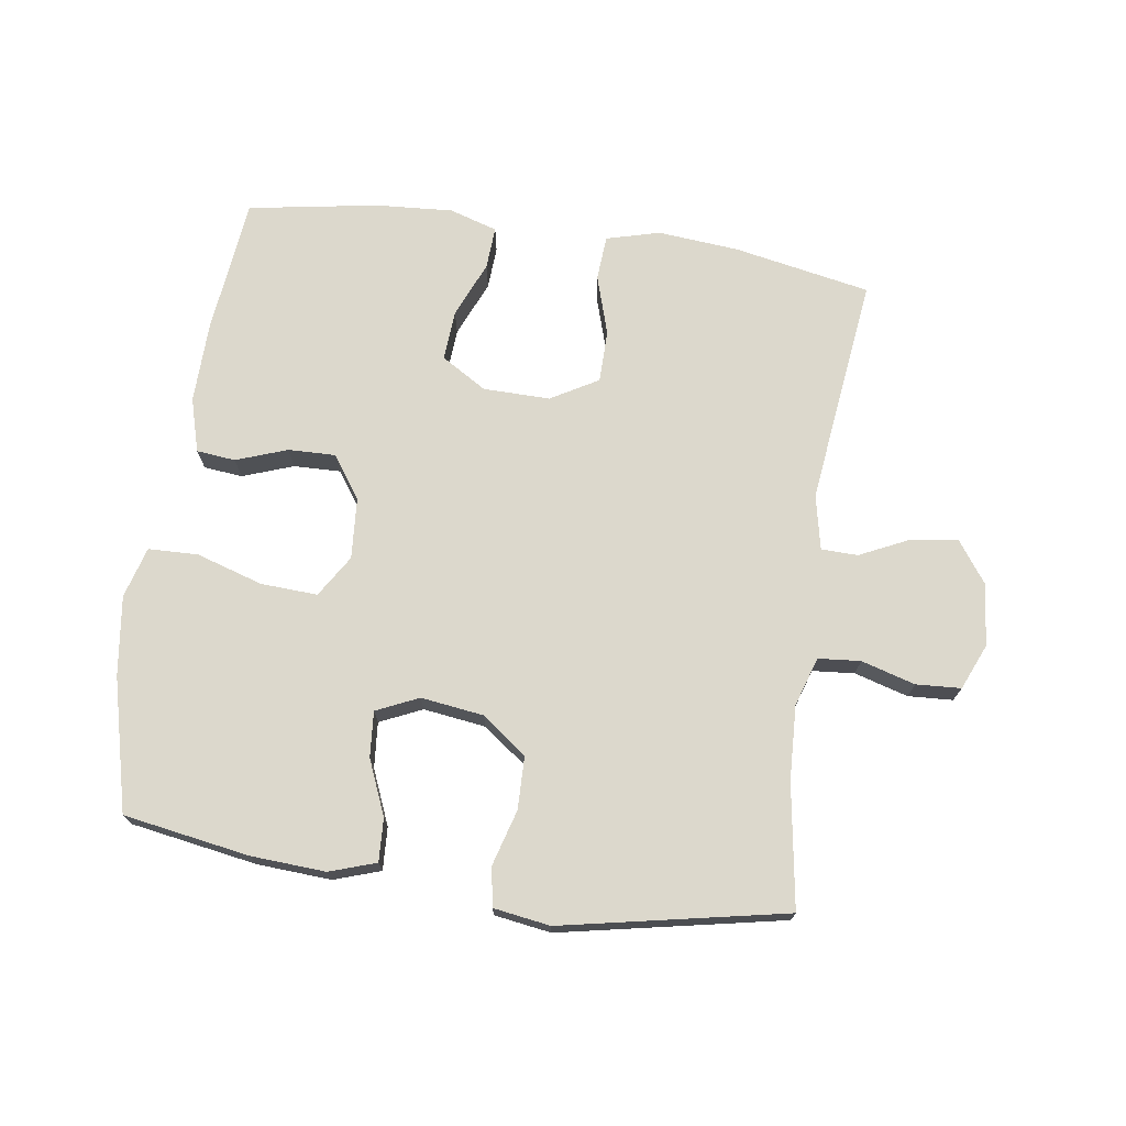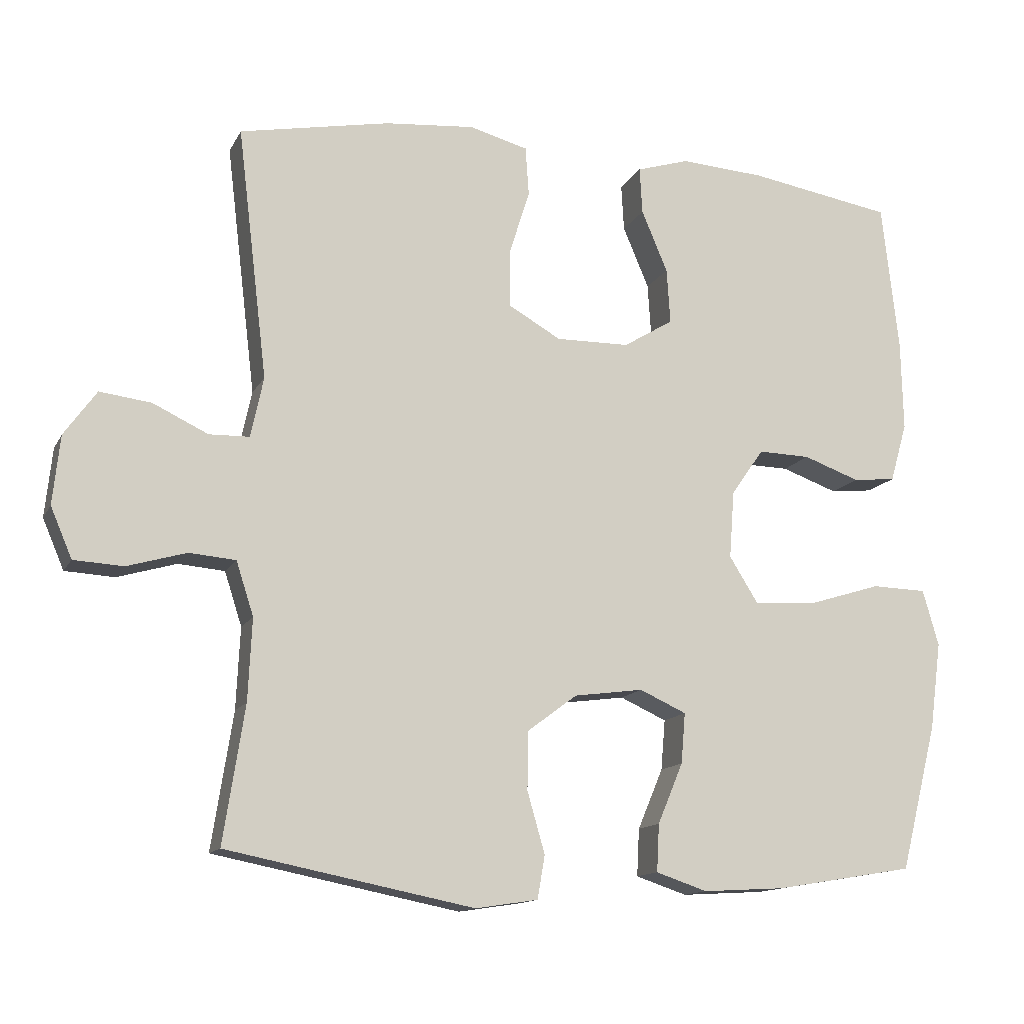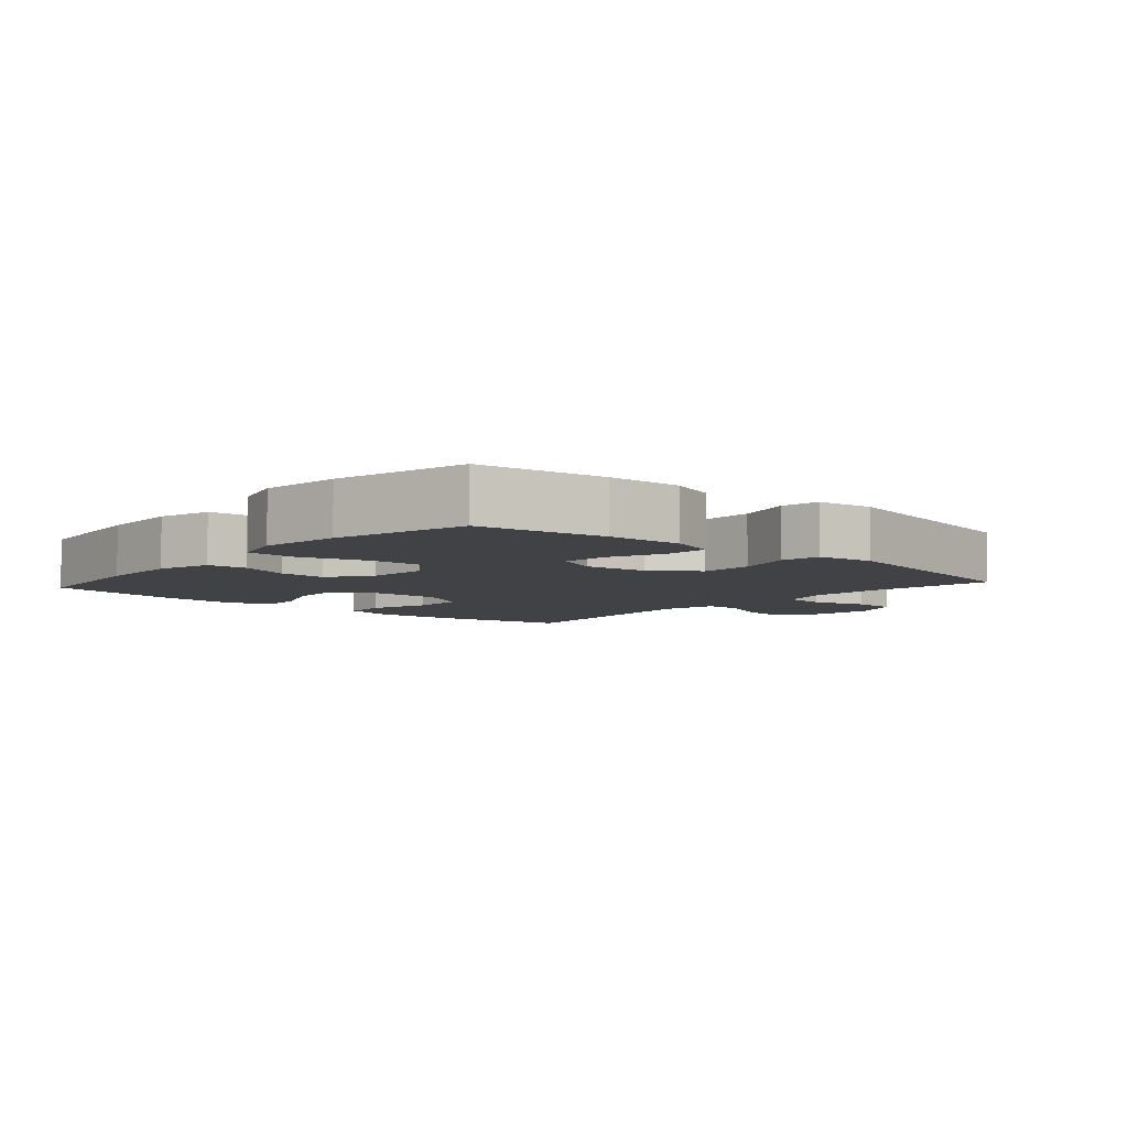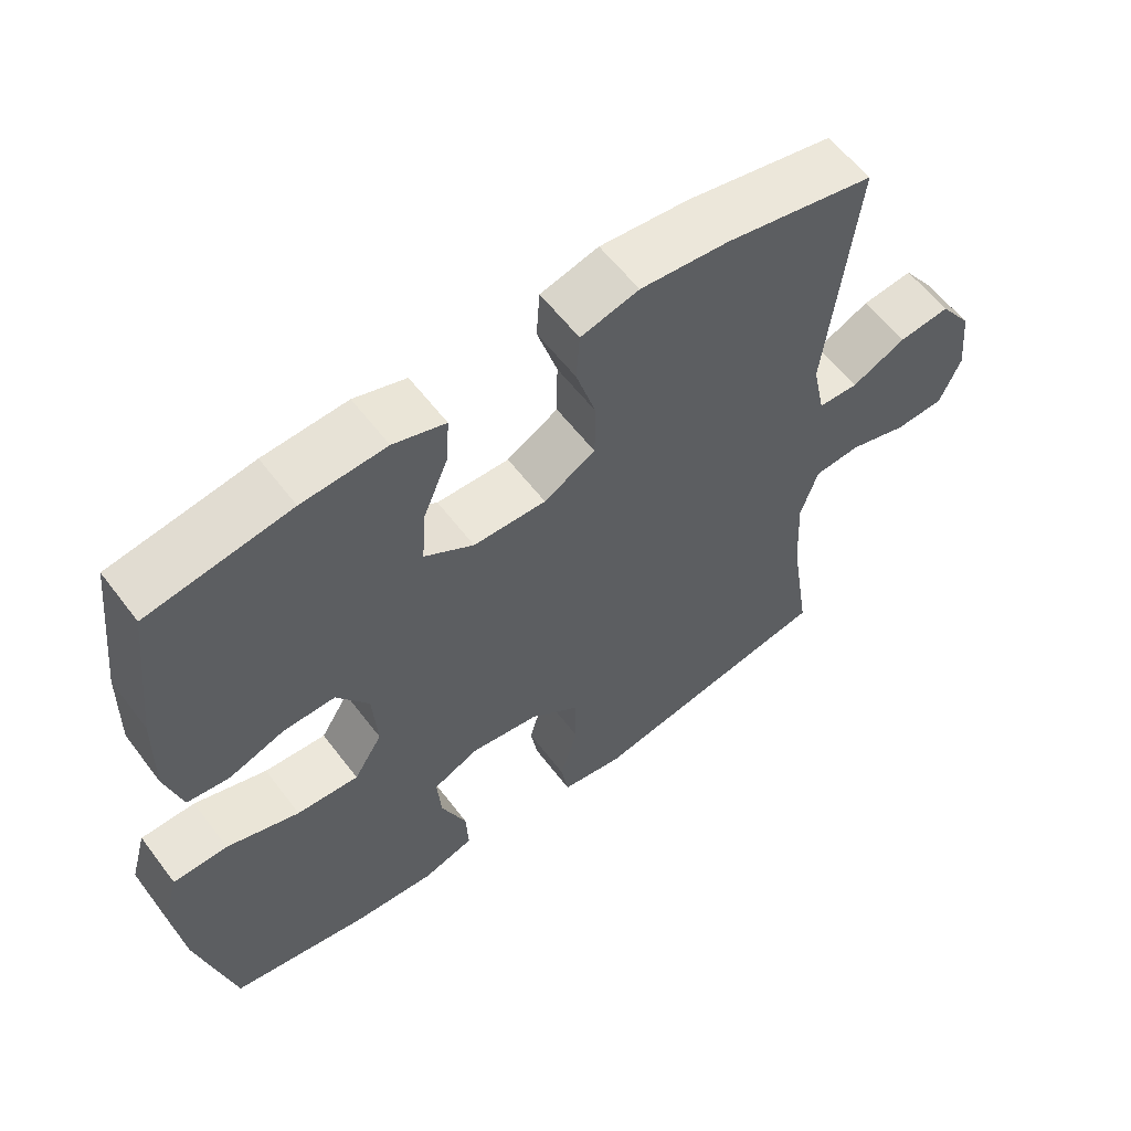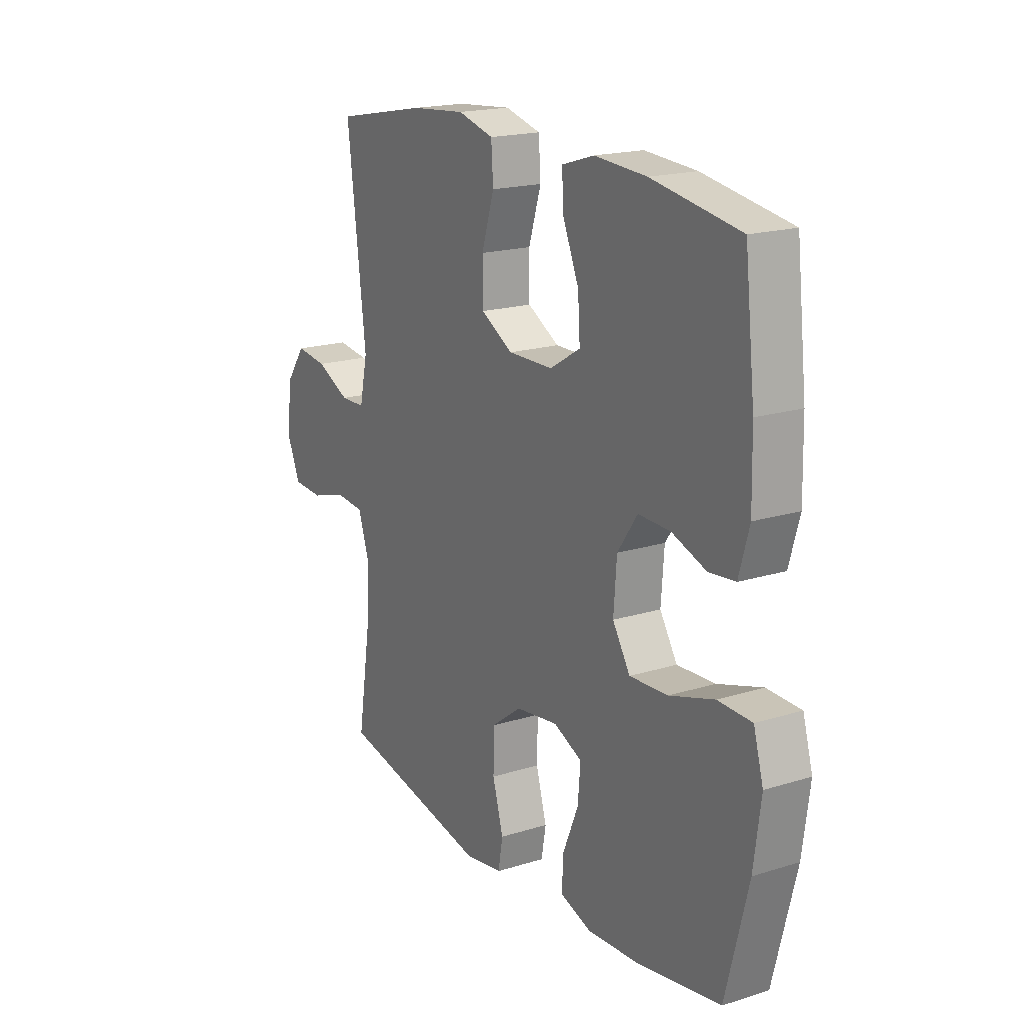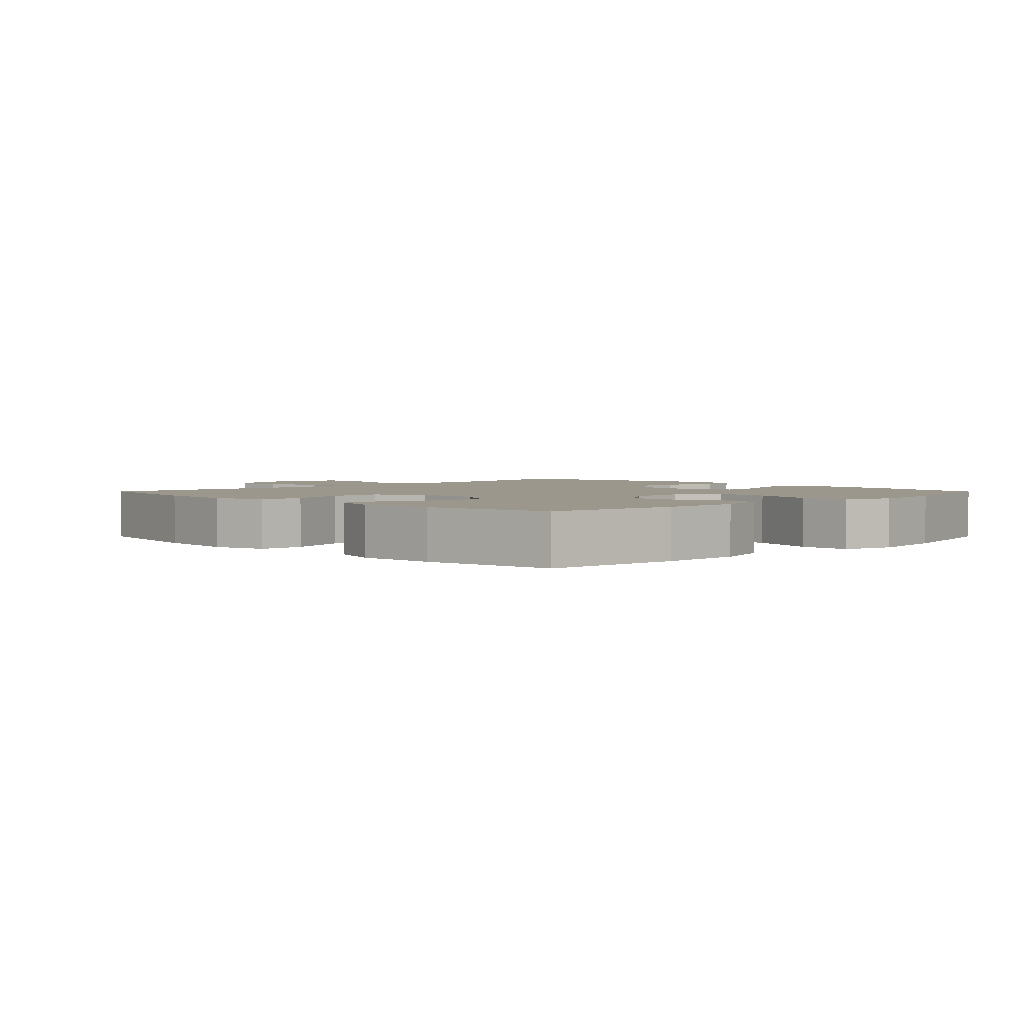
<metadata>
{"format":"obj","ext":"obj","renderer":"f3d","projection":"perspective","resolution":1024,"background":"white","views":[{"elev":72.7,"azim":-171.7,"up":"+Y"},{"elev":-13.3,"azim":-18.7,"up":"+Z"},{"elev":-6.3,"azim":138.5,"up":"+Y"},{"elev":58.5,"azim":143.2,"up":"+Z"},{"elev":18.5,"azim":59.1,"up":"+Z"},{"elev":2.7,"azim":45.2,"up":"+Y"}]}
</metadata>
<code>
o path438
v -0.4298 0.0375 0.1509
v -0.448 0.0375 0.06529
v -0.5051 0.0375 0.06396
v -0.5831 0.0375 0.1011
v -0.6561 0.0375 0.1103
v -0.702 0.0375 0.04644
v -0.7123 0.0375 -0.05131
v -0.6818 0.0375 -0.1225
v -0.6116 0.0375 -0.1266
v -0.5276 0.0375 -0.1023
v -0.4615 0.0375 -0.1079
v -0.4369 0.0375 -0.1843
v -0.4424 0.0375 -0.3004
v -0.4725 0.0375 -0.4941
v -0.1218 0.0375 -0.5642
v -0.03316 0.0375 -0.5507
v -0.02264 0.0375 -0.4898
v -0.04758 0.0375 -0.4028
v -0.04591 0.0375 -0.32
v 0.02404 0.0375 -0.2678
v 0.1222 0.0375 -0.2546
v 0.1883 0.0375 -0.2848
v 0.1823 0.0375 -0.3562
v 0.1463 0.0375 -0.4421
v 0.1428 0.0375 -0.5092
v 0.2155 0.0375 -0.5335
v 0.332 0.0375 -0.5267
v 0.5292 0.0375 -0.4941
v 0.5814 0.0375 -0.2868
v 0.5978 0.0375 -0.1632
v 0.575 0.0375 -0.08342
v 0.497 0.0375 -0.08118
v 0.3932 0.0375 -0.1134
v 0.3046 0.0375 -0.1179
v 0.264 0.0375 -0.05279
v 0.2711 0.0375 0.04276
v 0.3173 0.0375 0.1092
v 0.3913 0.0375 0.1073
v 0.471 0.0375 0.07852
v 0.5317 0.0375 0.08472
v 0.5556 0.0375 0.1685
v 0.5529 0.0375 0.2957
v 0.5292 0.0375 0.5078
v 0.3255 0.0375 0.5423
v 0.2053 0.0375 0.5504
v 0.1304 0.0375 0.5274
v 0.1342 0.0375 0.461
v 0.1712 0.0375 0.3733
v 0.1763 0.0375 0.295
v 0.1056 0.0375 0.252
v 0.001458 0.0375 0.2507
v -0.0723 0.0375 0.293
v -0.07325 0.0375 0.3746
v -0.04411 0.0375 0.4674
v -0.04894 0.0375 0.5373
v -0.1322 0.0375 0.5598
v -0.2596 0.0375 0.5486
v -0.4725 0.0375 0.5078
v -0.4298 -0.0375 0.1509
v -0.448 -0.0375 0.06529
v -0.5051 -0.0375 0.06396
v -0.5831 -0.0375 0.1011
v -0.6561 -0.0375 0.1103
v -0.702 -0.0375 0.04644
v -0.7123 -0.0375 -0.05131
v -0.6818 -0.0375 -0.1225
v -0.6116 -0.0375 -0.1266
v -0.5276 -0.0375 -0.1023
v -0.4615 -0.0375 -0.1079
v -0.4369 -0.0375 -0.1843
v -0.4424 -0.0375 -0.3004
v -0.4725 -0.0375 -0.4941
v -0.1218 -0.0375 -0.5642
v -0.03316 -0.0375 -0.5507
v -0.02264 -0.0375 -0.4898
v -0.04758 -0.0375 -0.4028
v -0.04591 -0.0375 -0.32
v 0.02404 -0.0375 -0.2678
v 0.1222 -0.0375 -0.2546
v 0.1883 -0.0375 -0.2848
v 0.1823 -0.0375 -0.3562
v 0.1463 -0.0375 -0.4421
v 0.1428 -0.0375 -0.5092
v 0.2155 -0.0375 -0.5335
v 0.332 -0.0375 -0.5267
v 0.5292 -0.0375 -0.4941
v 0.5814 -0.0375 -0.2868
v 0.5978 -0.0375 -0.1632
v 0.575 -0.0375 -0.08342
v 0.497 -0.0375 -0.08118
v 0.3932 -0.0375 -0.1134
v 0.3046 -0.0375 -0.1179
v 0.264 -0.0375 -0.05279
v 0.2711 -0.0375 0.04276
v 0.3173 -0.0375 0.1092
v 0.3913 -0.0375 0.1073
v 0.471 -0.0375 0.07852
v 0.5317 -0.0375 0.08472
v 0.5556 -0.0375 0.1685
v 0.5529 -0.0375 0.2957
v 0.5292 -0.0375 0.5078
v 0.3255 -0.0375 0.5423
v 0.2053 -0.0375 0.5504
v 0.1304 -0.0375 0.5274
v 0.1342 -0.0375 0.461
v 0.1712 -0.0375 0.3733
v 0.1763 -0.0375 0.295
v 0.1056 -0.0375 0.252
v 0.001458 -0.0375 0.2507
v -0.0723 -0.0375 0.293
v -0.07325 -0.0375 0.3746
v -0.04411 -0.0375 0.4674
v -0.04894 -0.0375 0.5373
v -0.1322 -0.0375 0.5598
v -0.2596 -0.0375 0.5486
v -0.4725 -0.0375 0.5078
v 0.5814 0.0375 -0.2868
v 0.5978 0.0375 -0.1632
v 0.575 0.0375 -0.08342
v 0.575 0.0375 -0.08342
v 0.497 0.0375 -0.08118
v 0.5317 0.0375 0.08472
v 0.5317 0.0375 0.08472
v 0.5556 0.0375 0.1685
v 0.5529 0.0375 0.2957
v 0.5292 0.0375 -0.4941
v 0.5292 0.0375 -0.4941
v 0.5292 0.0375 0.5078
v 0.5292 0.0375 0.5078
v 0.471 0.0375 0.07852
v 0.3932 0.0375 -0.1134
v 0.3913 0.0375 0.1073
v 0.332 0.0375 -0.5267
v 0.3255 0.0375 0.5423
v 0.3046 0.0375 -0.1179
v 0.3046 0.0375 -0.1179
v 0.3173 0.0375 0.1092
v 0.2155 0.0375 -0.5335
v 0.2053 0.0375 0.5504
v 0.2711 0.0375 0.04276
v 0.264 0.0375 -0.05279
v 0.1428 0.0375 -0.5092
v 0.1428 0.0375 -0.5092
v 0.1883 0.0375 -0.2848
v 0.1883 0.0375 -0.2848
v 0.1823 0.0375 -0.3562
v 0.1712 0.0375 0.3733
v 0.1763 0.0375 0.295
v 0.1763 0.0375 0.295
v 0.1304 0.0375 0.5274
v 0.1304 0.0375 0.5274
v 0.1222 0.0375 -0.2546
v 0.1463 0.0375 -0.4421
v 0.1056 0.0375 0.252
v 0.1342 0.0375 0.461
v 0.02404 0.0375 -0.2678
v 0.001458 0.0375 0.2507
v -0.04591 0.0375 -0.32
v -0.0723 0.0375 0.293
v -0.03316 0.0375 -0.5507
v -0.03316 0.0375 -0.5507
v -0.02264 0.0375 -0.4898
v -0.04758 0.0375 -0.4028
v -0.1218 0.0375 -0.5642
v -0.07325 0.0375 0.3746
v -0.04411 0.0375 0.4674
v -0.04894 0.0375 0.5373
v -0.04894 0.0375 0.5373
v -0.1322 0.0375 0.5598
v -0.2596 0.0375 0.5486
v -0.4725 0.0375 -0.4941
v -0.4725 0.0375 -0.4941
v -0.4369 0.0375 -0.1843
v -0.4424 0.0375 -0.3004
v -0.4298 0.0375 0.1509
v -0.448 0.0375 0.06529
v -0.448 0.0375 0.06529
v -0.4615 0.0375 -0.1079
v -0.4615 0.0375 -0.1079
v -0.4725 0.0375 0.5078
v -0.4725 0.0375 0.5078
v -0.5051 0.0375 0.06396
v -0.5276 0.0375 -0.1023
v -0.5831 0.0375 0.1011
v -0.6116 0.0375 -0.1266
v -0.6561 0.0375 0.1103
v -0.6561 0.0375 0.1103
v -0.6818 0.0375 -0.1225
v -0.6818 0.0375 -0.1225
v -0.702 0.0375 0.04644
v -0.7123 0.0375 -0.05131
v 0.5814 -0.0375 -0.2868
v 0.5978 -0.0375 -0.1632
v 0.575 -0.0375 -0.08342
v 0.575 -0.0375 -0.08342
v 0.497 -0.0375 -0.08118
v 0.5317 -0.0375 0.08472
v 0.5317 -0.0375 0.08472
v 0.5556 -0.0375 0.1685
v 0.5529 -0.0375 0.2957
v 0.5292 -0.0375 -0.4941
v 0.5292 -0.0375 -0.4941
v 0.5292 -0.0375 0.5078
v 0.5292 -0.0375 0.5078
v 0.471 -0.0375 0.07852
v 0.3932 -0.0375 -0.1134
v 0.3913 -0.0375 0.1073
v 0.332 -0.0375 -0.5267
v 0.3255 -0.0375 0.5423
v 0.3046 -0.0375 -0.1179
v 0.3046 -0.0375 -0.1179
v 0.3173 -0.0375 0.1092
v 0.2155 -0.0375 -0.5335
v 0.2053 -0.0375 0.5504
v 0.2711 -0.0375 0.04276
v 0.264 -0.0375 -0.05279
v 0.1428 -0.0375 -0.5092
v 0.1428 -0.0375 -0.5092
v 0.1883 -0.0375 -0.2848
v 0.1883 -0.0375 -0.2848
v 0.1823 -0.0375 -0.3562
v 0.1712 -0.0375 0.3733
v 0.1763 -0.0375 0.295
v 0.1763 -0.0375 0.295
v 0.1304 -0.0375 0.5274
v 0.1304 -0.0375 0.5274
v 0.1222 -0.0375 -0.2546
v 0.1463 -0.0375 -0.4421
v 0.1056 -0.0375 0.252
v 0.1342 -0.0375 0.461
v 0.02404 -0.0375 -0.2678
v 0.001458 -0.0375 0.2507
v -0.04591 -0.0375 -0.32
v -0.0723 -0.0375 0.293
v -0.03316 -0.0375 -0.5507
v -0.03316 -0.0375 -0.5507
v -0.02264 -0.0375 -0.4898
v -0.04758 -0.0375 -0.4028
v -0.1218 -0.0375 -0.5642
v -0.07325 -0.0375 0.3746
v -0.04411 -0.0375 0.4674
v -0.04894 -0.0375 0.5373
v -0.04894 -0.0375 0.5373
v -0.1322 -0.0375 0.5598
v -0.2596 -0.0375 0.5486
v -0.4725 -0.0375 -0.4941
v -0.4725 -0.0375 -0.4941
v -0.4369 -0.0375 -0.1843
v -0.4424 -0.0375 -0.3004
v -0.4298 -0.0375 0.1509
v -0.448 -0.0375 0.06529
v -0.448 -0.0375 0.06529
v -0.4615 -0.0375 -0.1079
v -0.4615 -0.0375 -0.1079
v -0.4725 -0.0375 0.5078
v -0.4725 -0.0375 0.5078
v -0.5051 -0.0375 0.06396
v -0.5276 -0.0375 -0.1023
v -0.5831 -0.0375 0.1011
v -0.6116 -0.0375 -0.1266
v -0.6561 -0.0375 0.1103
v -0.6561 -0.0375 0.1103
v -0.6818 -0.0375 -0.1225
v -0.6818 -0.0375 -0.1225
v -0.702 -0.0375 0.04644
v -0.7123 -0.0375 -0.05131
f 200 207 199
f 206 210 219
f 248 249 233
f 209 200 203
f 229 232 215
f 266 260 265
f 212 229 215
f 251 253 231
f 255 250 245
f 214 222 209
f 206 193 196
f 193 206 192
f 232 231 216
f 207 205 199
f 231 253 248
f 232 251 231
f 230 214 225
f 242 244 241
f 234 250 251
f 261 265 259
f 223 229 212
f 222 214 230
f 208 221 213
f 240 245 234
f 216 231 227
f 237 239 235
f 199 205 197
f 219 208 192
f 253 257 258
f 239 249 246
f 231 248 233
f 257 253 251
f 259 260 258
f 215 232 216
f 250 234 245
f 259 258 257
f 219 221 208
f 213 228 217
f 244 245 240
f 233 249 238
f 265 260 259
f 213 221 228
f 238 239 237
f 222 223 200
f 234 251 232
f 207 223 212
f 210 227 219
f 209 222 200
f 241 244 240
f 200 223 207
f 216 227 210
f 260 266 263
f 196 193 194
f 239 238 249
f 192 208 201
f 192 206 219
f 29 30 88 87
f 30 120 195 88
f 31 32 90 89
f 123 41 99 198
f 41 42 100 99
f 127 29 87 202
f 42 129 204 100
f 39 40 98 97
f 32 33 91 90
f 38 39 97 96
f 27 28 86 85
f 43 44 102 101
f 33 136 211 91
f 37 38 96 95
f 26 27 85 84
f 44 45 103 102
f 36 37 95 94
f 34 35 93 92
f 35 36 94 93
f 143 26 84 218
f 145 23 81 220
f 48 149 224 106
f 45 151 226 103
f 21 22 80 79
f 24 25 83 82
f 23 24 82 81
f 49 50 108 107
f 47 48 106 105
f 46 47 105 104
f 20 21 79 78
f 50 51 109 108
f 19 20 78 77
f 51 52 110 109
f 161 17 75 236
f 17 18 76 75
f 15 16 74 73
f 53 54 112 111
f 54 168 243 112
f 18 19 77 76
f 55 56 114 113
f 52 53 111 110
f 56 57 115 114
f 172 15 73 247
f 12 13 71 70
f 1 177 252 59
f 179 12 70 254
f 57 181 256 115
f 2 3 61 60
f 13 14 72 71
f 58 1 59 116
f 10 11 69 68
f 3 4 62 61
f 9 10 68 67
f 4 187 262 62
f 189 9 67 264
f 5 6 64 63
f 7 8 66 65
f 6 7 65 64
f 125 124 132
f 131 144 135
f 173 158 174
f 134 128 125
f 154 140 157
f 191 190 185
f 137 140 154
f 176 156 178
f 180 170 175
f 139 134 147
f 131 121 118
f 118 117 131
f 157 141 156
f 132 124 130
f 156 173 178
f 157 156 176
f 155 150 139
f 167 166 169
f 159 176 175
f 186 184 190
f 148 137 154
f 147 155 139
f 133 138 146
f 165 159 170
f 141 152 156
f 162 160 164
f 124 122 130
f 144 117 133
f 178 183 182
f 164 171 174
f 156 158 173
f 182 176 178
f 184 183 185
f 140 141 157
f 175 170 159
f 184 182 183
f 144 133 146
f 138 142 153
f 169 165 170
f 158 163 174
f 190 184 185
f 138 153 146
f 163 162 164
f 147 125 148
f 159 157 176
f 132 137 148
f 135 144 152
f 134 125 147
f 166 165 169
f 125 132 148
f 141 135 152
f 185 188 191
f 121 119 118
f 164 174 163
f 117 126 133
f 117 144 131

</code>
